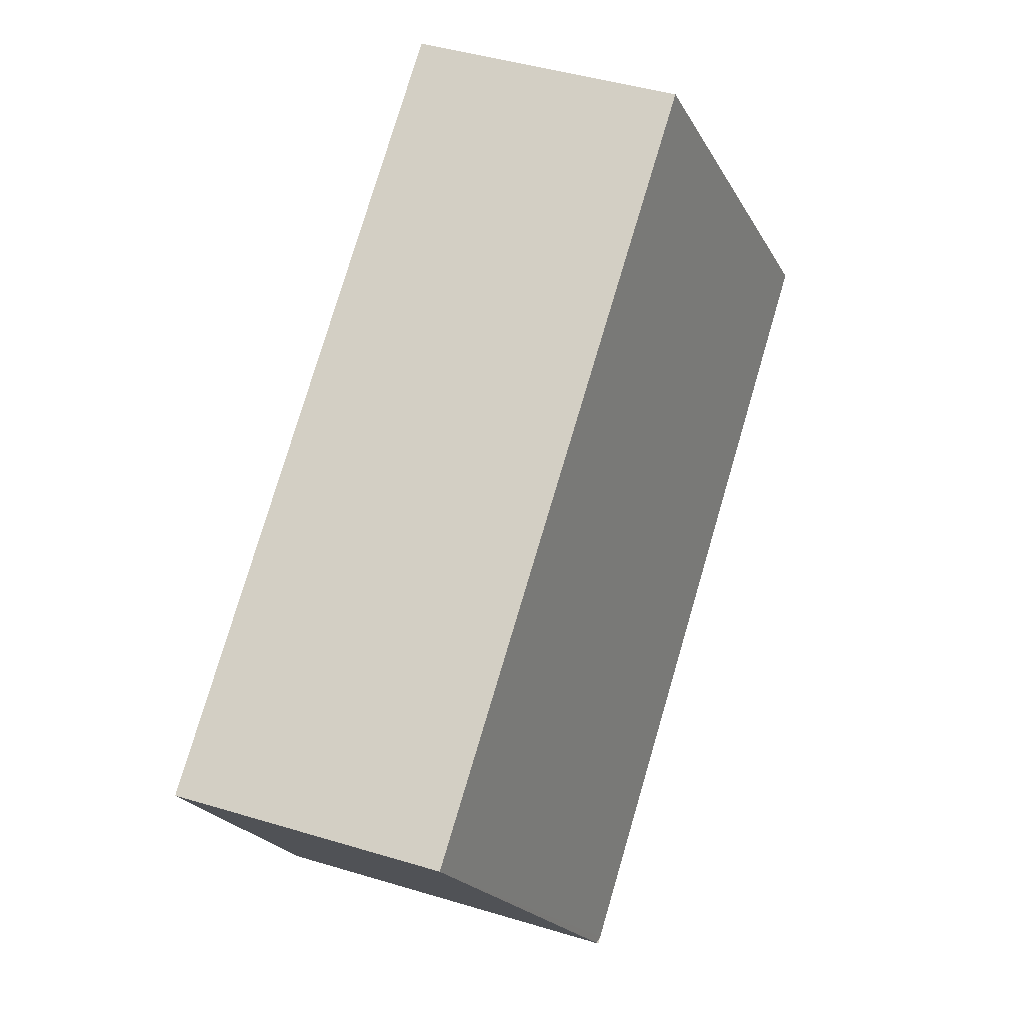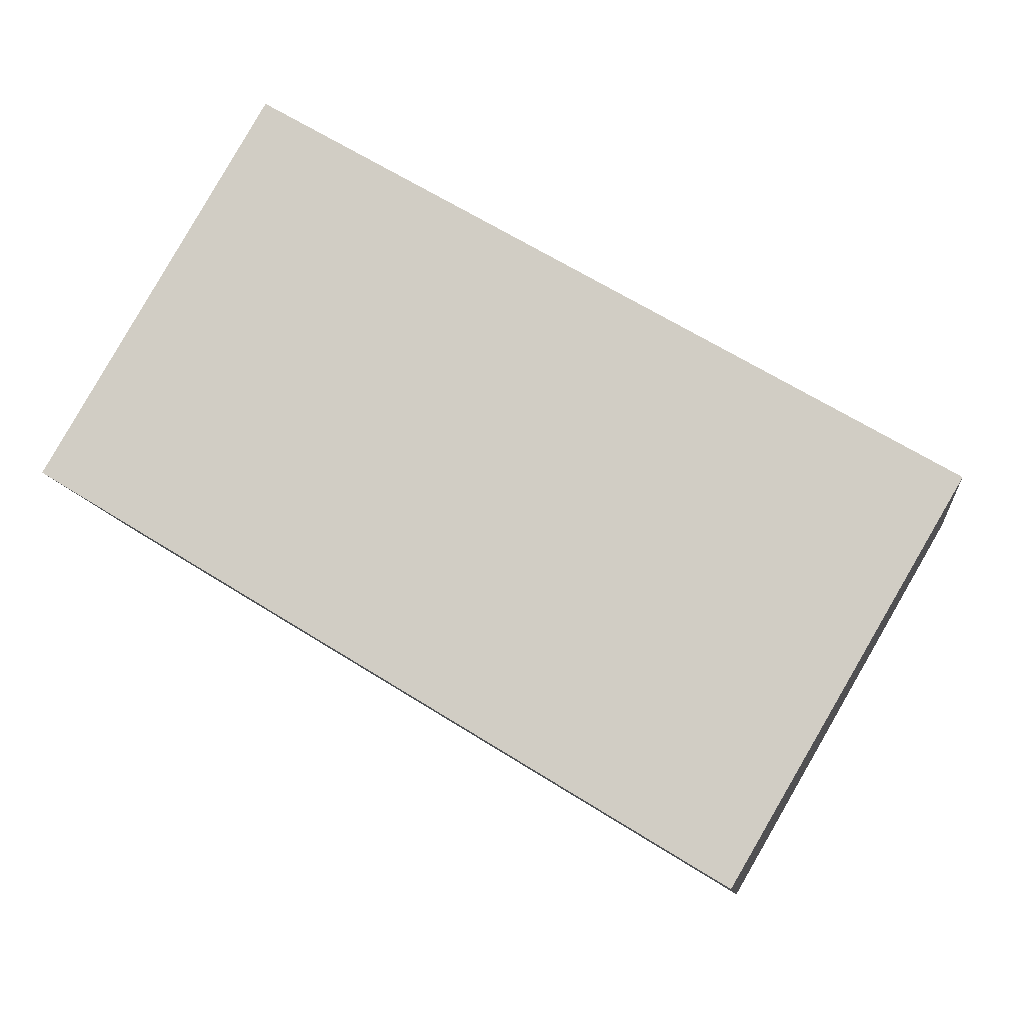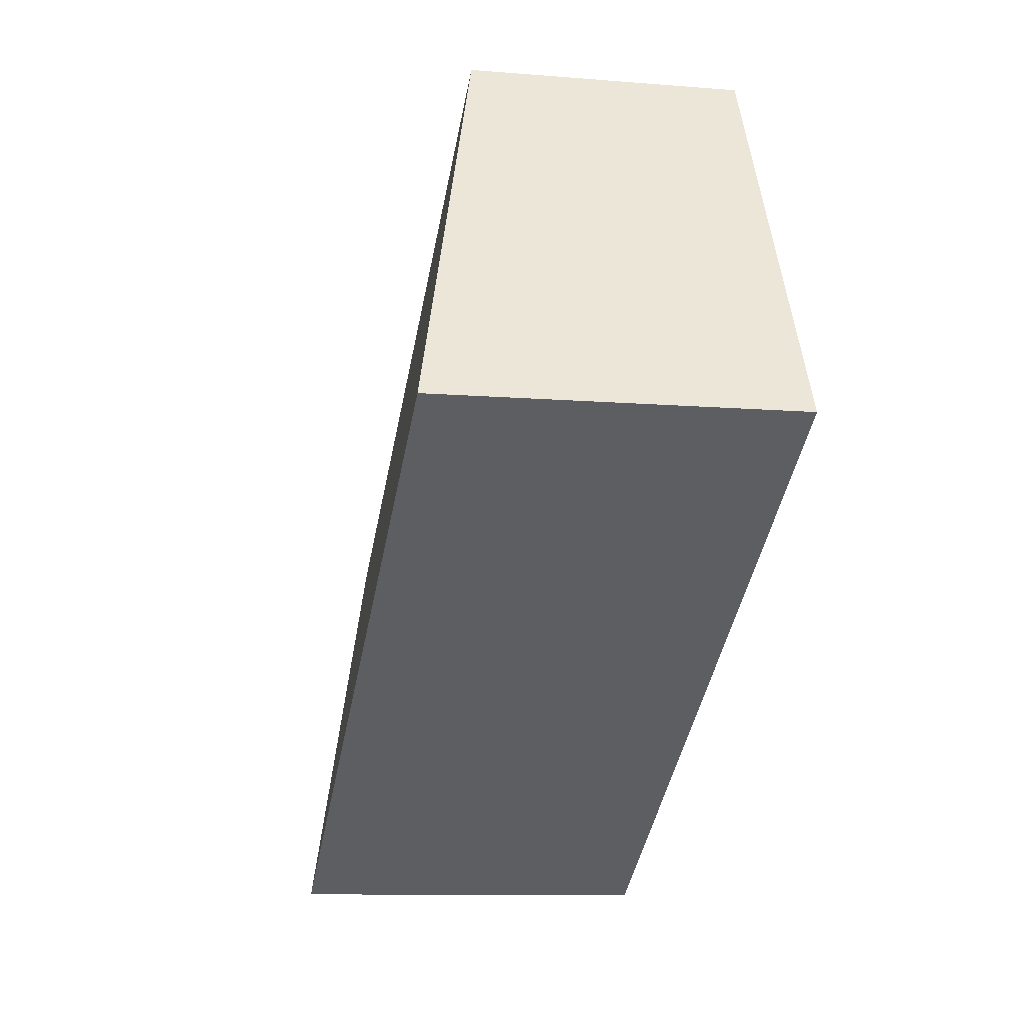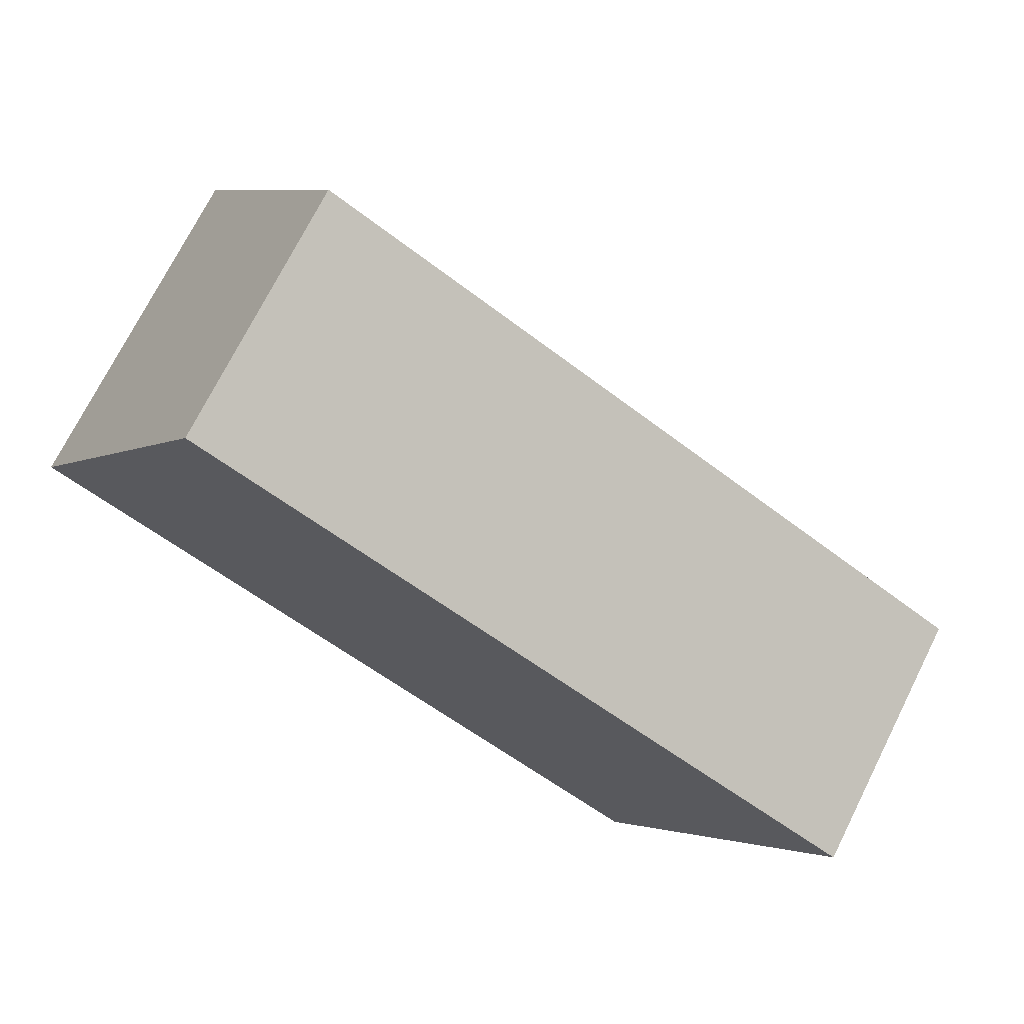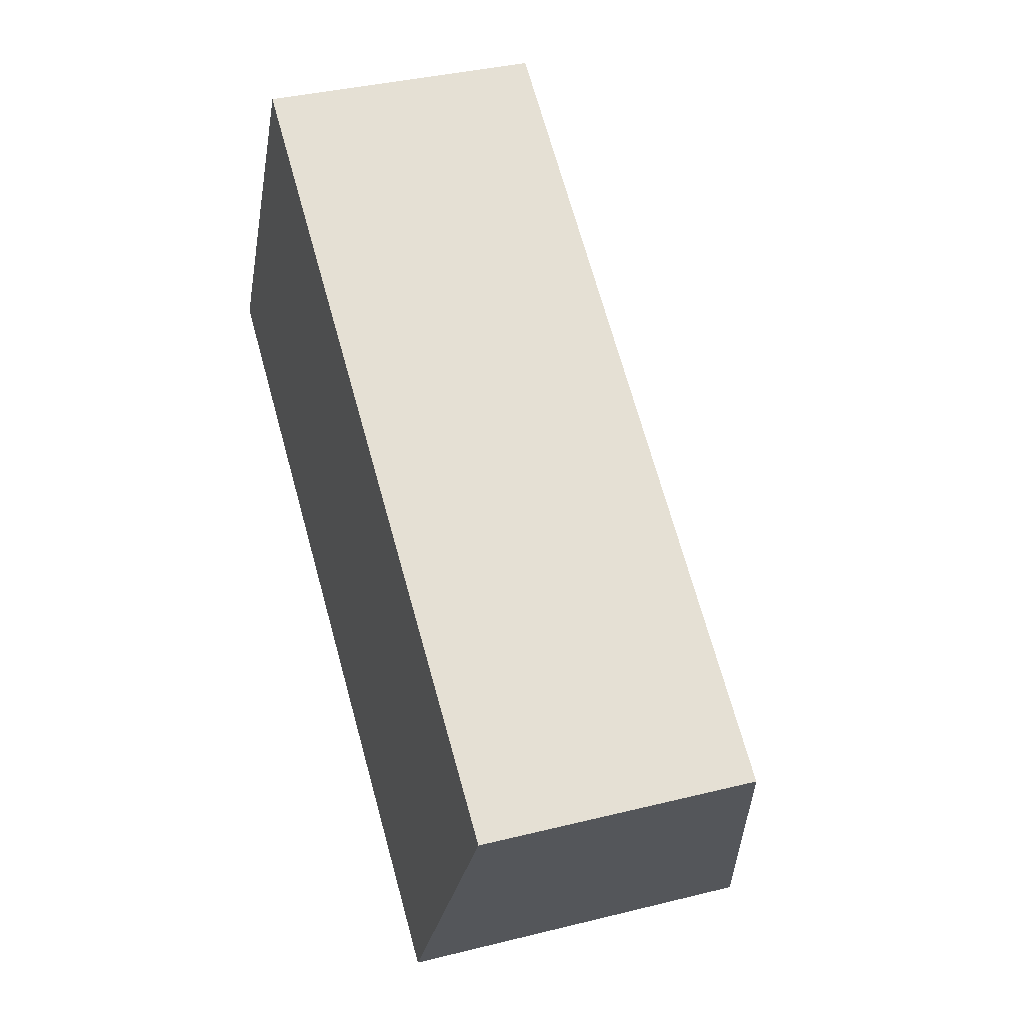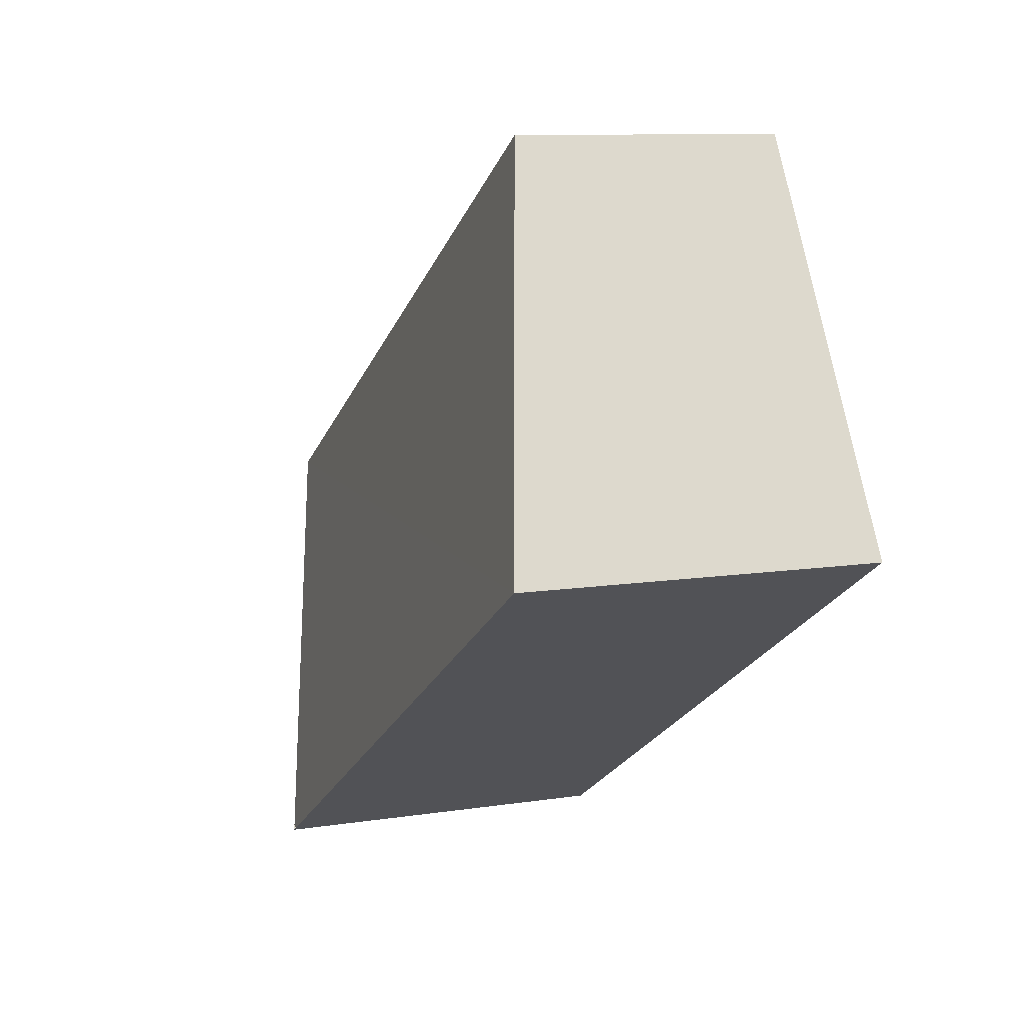
<metadata>
{"format":"obj","ext":"obj","renderer":"f3d","projection":"perspective","resolution":1024,"background":"white","views":[{"elev":45.3,"azim":109.2,"up":"+Z"},{"elev":-10.2,"azim":6.3,"up":"+Z"},{"elev":-10.1,"azim":-102.0,"up":"+Z"},{"elev":72.7,"azim":26.7,"up":"+Z"},{"elev":36.6,"azim":72.0,"up":"+Z"},{"elev":10.1,"azim":-111.7,"up":"+Z"}]}
</metadata>
<code>
v  5.762 3.059 -3.499
v  7.764 2.281 -0.206
v  5.842 3.049 -3.494
v  0 3.058 1.872e-16
v  1.886 2.302 3.241
v  5.819 2.163e-16 -3.533
v  5.819 3.059 -3.533
v  5.842 2.139e-16 -3.494
v  7.764 1.261e-17 -0.206
v  0 0 0
v  5.762 2.143e-16 -3.499
v  1.886 -1.985e-16 3.241
g defaultobject
f 1 2 3
f 2 1 4
f 2 4 5
f 3 6 7
f 6 3 2
f 6 2 8
f 8 2 9
f 6 1 7
f 1 6 4
f 4 6 10
f 10 6 11
f 10 5 4
f 5 10 12
f 12 2 5
f 2 12 9
f 8 11 6
f 11 8 9
f 11 9 10
f 10 9 12

</code>
